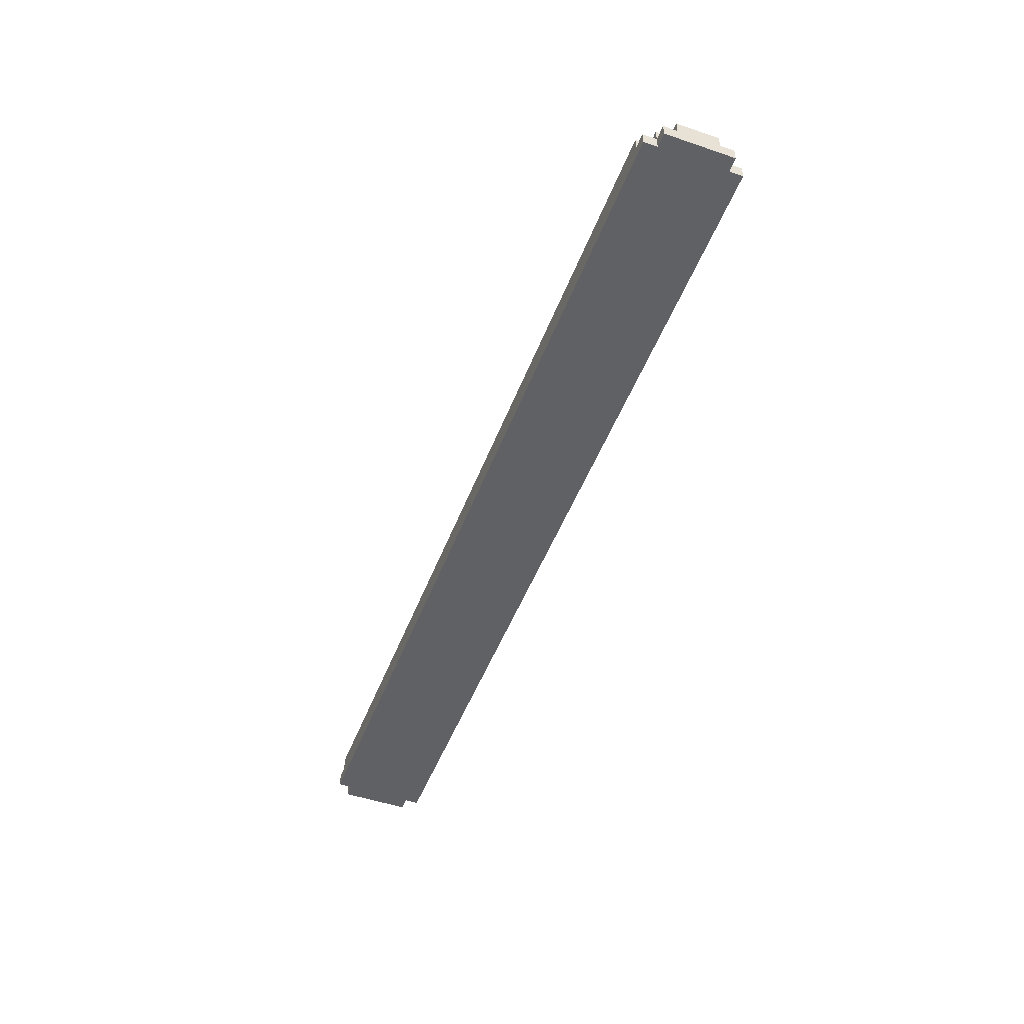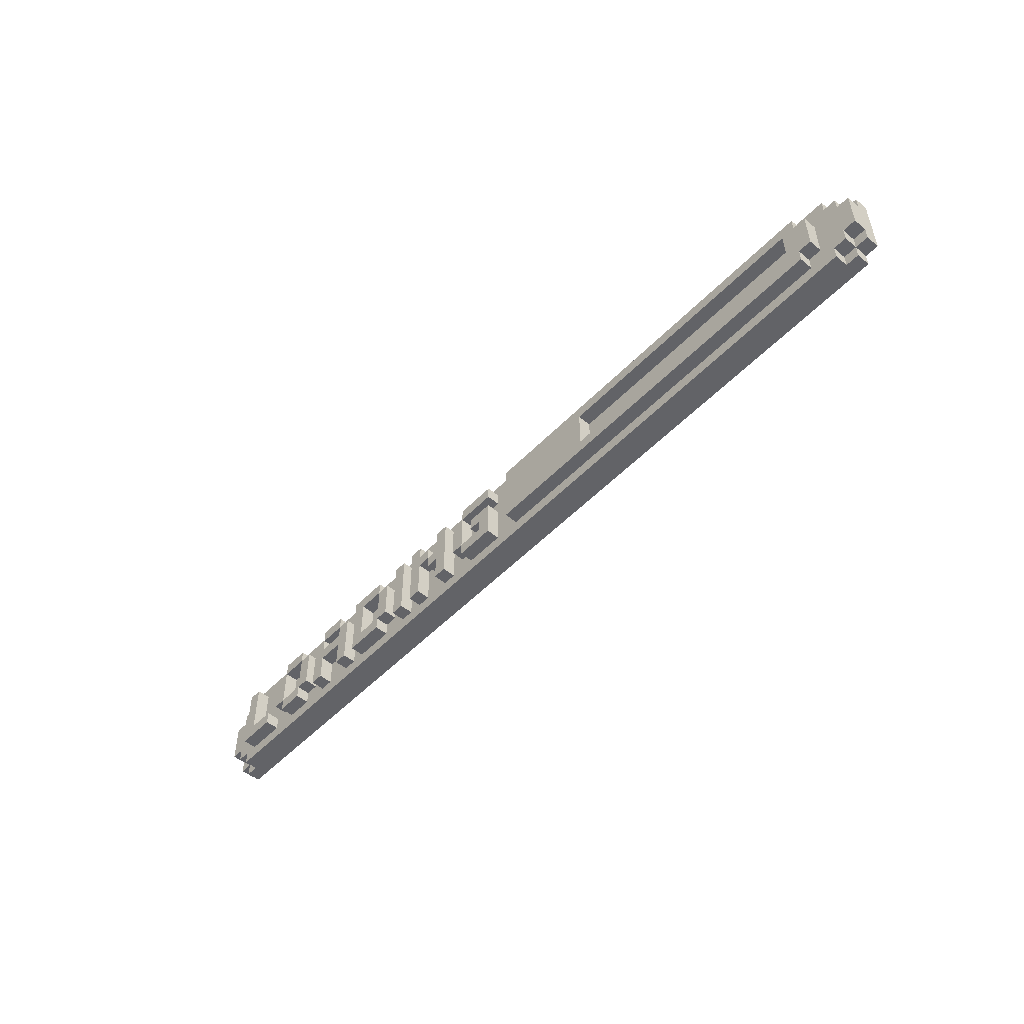
<metadata>
{"format":"obj","ext":"obj","renderer":"f3d","projection":"perspective","resolution":1024,"background":"white","views":[{"elev":-49.6,"azim":69.4,"up":"+Z"},{"elev":-51.0,"azim":48.1,"up":"+Y"}]}
</metadata>
<code>
g loading_3
v -34 1 -0.5
v -34 1 -1.5
v -34 2 0.5
v -34 2 -0.5
v -34 5 0.5
v -34 5 -0.5
v -34 6 -0.5
v -34 6 -1.5
v -33 0 -0.5
v -33 0 -1.5
v -33 1 0.5
v -33 1 -0.5
v -33 1 -1.5
v -33 2 0.5
v -33 2 -0.5
v -33 5 0.5
v -33 5 -0.5
v -33 6 0.5
v -33 6 -0.5
v -33 6 -1.5
v -33 7 -0.5
v -33 7 -1.5
v -32 0 0.5
v -32 0 -0.5
v -32 1 0.5
v -32 1 -0.5
v -32 6 0.5
v -32 6 -0.5
v -32 7 0.5
v -32 7 -0.5
v -31 1 1.5
v -31 1 0.5
v -31 6 1.5
v -31 6 0.5
v -27 2 1.5
v -27 2 0.5
v -27 5 1.5
v -27 5 0.5
v -26 1 1.5
v -26 1 0.5
v -26 2 1.5
v -26 2 0.5
v -26 5 1.5
v -26 5 0.5
v -26 6 1.5
v -26 6 0.5
v -24 2 1.5
v -24 2 0.5
v -24 5 1.5
v -24 5 0.5
v -22 1 1.5
v -22 1 0.5
v -22 5 1.5
v -22 5 0.5
v -21 5 1.5
v -21 5 0.5
v -21 6 1.5
v -21 6 0.5
v -19 1 1.5
v -19 1 0.5
v -19 3 1.5
v -19 3 0.5
v -19 4 1.5
v -19 4 0.5
v -19 5 1.5
v -19 5 0.5
v -17 1 1.5
v -17 1 0.5
v -17 6 1.5
v -17 6 0.5
v -14 2 1.5
v -14 2 0.5
v -14 5 1.5
v -14 5 0.5
v -12 1 1.5
v -12 1 0.5
v -12 6 1.5
v -12 6 0.5
v -10 1 1.5
v -10 1 0.5
v -10 6 1.5
v -10 6 0.5
v -8 3 1.5
v -8 3 0.5
v -8 4 1.5
v -8 4 0.5
v -7 1 1.5
v -7 1 0.5
v -7 3 1.5
v -7 3 0.5
v -7 4 1.5
v -7 4 0.5
v -7 6 1.5
v -7 6 0.5
v -5 2 1.5
v -5 2 0.5
v -5 5 1.5
v -5 5 0.5
v -4 1 1.5
v -4 1 0.5
v -4 2 1.5
v -4 2 0.5
v -4 5 1.5
v -4 5 0.5
v -4 6 1.5
v -4 6 0.5
v -3 3 1.5
v -3 3 0.5
v -3 4 1.5
v -3 4 0.5
v -2 2 1.5
v -2 2 0.5
v -2 3 1.5
v -2 3 0.5
v 1 1 1.5
v 1 1 0.5
v 1 6 1.5
v 1 6 0.5
v 29 2 1.5
v 29 2 0.5
v 29 5 1.5
v 29 5 0.5
v -30 2 1.5
v -30 2 0.5
v -30 6 1.5
v -30 6 0.5
v -28 1 1.5
v -28 1 0.5
v -28 2 1.5
v -28 2 0.5
v -26 2 1.5
v -26 2 0.5
v -26 5 1.5
v -26 5 0.5
v -24 1 1.5
v -24 1 0.5
v -24 2 1.5
v -24 2 0.5
v -24 5 1.5
v -24 5 0.5
v -24 6 1.5
v -24 6 0.5
v -23 2 1.5
v -23 2 0.5
v -23 5 1.5
v -23 5 0.5
v -21 1 1.5
v -21 1 0.5
v -21 3 1.5
v -21 3 0.5
v -21 4 1.5
v -21 4 0.5
v -21 5 1.5
v -21 5 0.5
v -19 5 1.5
v -19 5 0.5
v -19 6 1.5
v -19 6 0.5
v -18 1 1.5
v -18 1 0.5
v -18 5 1.5
v -18 5 0.5
v -16 2 1.5
v -16 2 0.5
v -16 5 1.5
v -16 5 0.5
v -14 1 1.5
v -14 1 0.5
v -14 2 1.5
v -14 2 0.5
v -14 5 1.5
v -14 5 0.5
v -14 6 1.5
v -14 6 0.5
v -13 2 1.5
v -13 2 0.5
v -13 5 1.5
v -13 5 0.5
v -11 1 1.5
v -11 1 0.5
v -11 6 1.5
v -11 6 0.5
v -9 1 1.5
v -9 1 0.5
v -9 4 1.5
v -9 4 0.5
v -9 5 1.5
v -9 5 0.5
v -9 6 1.5
v -9 6 0.5
v -8 4 1.5
v -8 4 0.5
v -8 5 1.5
v -8 5 0.5
v -6 1 1.5
v -6 1 0.5
v -6 6 1.5
v -6 6 0.5
v -4 2 1.5
v -4 2 0.5
v -4 5 1.5
v -4 5 0.5
v -1 1 1.5
v -1 1 0.5
v -1 4 1.5
v -1 4 0.5
v -1 5 1.5
v -1 5 0.5
v -1 6 1.5
v -1 6 0.5
v 9 2 1.5
v 9 2 0.5
v 9 5 1.5
v 9 5 0.5
v 30 1 1.5
v 30 1 0.5
v 30 2 1.5
v 30 2 0.5
v 30 5 1.5
v 30 5 0.5
v 30 6 1.5
v 30 6 0.5
v 31 2 1.5
v 31 2 0.5
v 31 5 1.5
v 31 5 0.5
v 32 0 0.5
v 32 0 -0.5
v 32 1 0.5
v 32 1 -0.5
v 32 6 0.5
v 32 6 -0.5
v 32 7 0.5
v 32 7 -0.5
v 33 0 -0.5
v 33 0 -1.5
v 33 1 0.5
v 33 1 -0.5
v 33 1 -1.5
v 33 2 0.5
v 33 2 -0.5
v 33 5 0.5
v 33 5 -0.5
v 33 6 0.5
v 33 6 -0.5
v 33 6 -1.5
v 33 7 -0.5
v 33 7 -1.5
v 34 1 -0.5
v 34 1 -1.5
v 34 2 0.5
v 34 2 -0.5
v 34 5 0.5
v 34 5 -0.5
v 34 6 -0.5
v 34 6 -1.5
v -31 1 1.5
v -31 6 1.5
v -30 2 1.5
v -30 6 1.5
v -28 1 1.5
v -28 2 1.5
v -27 2 1.5
v -27 5 1.5
v -26 1 1.5
v -26 2 1.5
v -26 5 1.5
v -26 6 1.5
v -24 1 1.5
v -24 2 1.5
v -24 5 1.5
v -24 6 1.5
v -23 2 1.5
v -23 5 1.5
v -22 1 1.5
v -22 5 1.5
v -21 1 1.5
v -21 3 1.5
v -21 4 1.5
v -21 5 1.5
v -21 6 1.5
v -19 1 1.5
v -19 3 1.5
v -19 4 1.5
v -19 5 1.5
v -19 6 1.5
v -18 1 1.5
v -18 5 1.5
v -17 1 1.5
v -17 6 1.5
v -16 2 1.5
v -16 5 1.5
v -14 1 1.5
v -14 2 1.5
v -14 5 1.5
v -14 6 1.5
v -13 2 1.5
v -13 5 1.5
v -12 1 1.5
v -12 6 1.5
v -11 1 1.5
v -11 6 1.5
v -10 1 1.5
v -10 6 1.5
v -9 1 1.5
v -9 4 1.5
v -9 5 1.5
v -9 6 1.5
v -8 3 1.5
v -8 4 1.5
v -8 5 1.5
v -7 1 1.5
v -7 3 1.5
v -7 4 1.5
v -7 6 1.5
v -6 1 1.5
v -6 6 1.5
v -5 2 1.5
v -5 5 1.5
v -4 1 1.5
v -4 2 1.5
v -4 5 1.5
v -4 6 1.5
v -3 3 1.5
v -3 4 1.5
v -2 2 1.5
v -2 3 1.5
v -1 1 1.5
v -1 4 1.5
v -1 5 1.5
v -1 6 1.5
v 1 1 1.5
v 1 6 1.5
v 2 2 1.5
v 2 5 1.5
v 3 2 1.5
v 3 5 1.5
v 4 2 1.5
v 4 5 1.5
v 5 2 1.5
v 5 5 1.5
v 6 2 1.5
v 6 5 1.5
v 7 2 1.5
v 7 5 1.5
v 8 2 1.5
v 8 5 1.5
v 9 2 1.5
v 9 5 1.5
v 29 2 1.5
v 29 5 1.5
v 30 1 1.5
v 30 2 1.5
v 30 5 1.5
v 30 6 1.5
v 31 2 1.5
v 31 5 1.5
v -34 2 0.5
v -34 5 0.5
v -33 1 0.5
v -33 2 0.5
v -33 5 0.5
v -33 6 0.5
v -32 0 0.5
v -32 1 0.5
v -32 6 0.5
v -32 7 0.5
v -31 1 0.5
v -31 6 0.5
v -30 2 0.5
v -30 6 0.5
v -28 1 0.5
v -28 2 0.5
v -27 2 0.5
v -27 5 0.5
v -26 1 0.5
v -26 2 0.5
v -26 5 0.5
v -26 6 0.5
v -24 1 0.5
v -24 2 0.5
v -24 5 0.5
v -24 6 0.5
v -23 2 0.5
v -23 5 0.5
v -22 1 0.5
v -22 5 0.5
v -21 1 0.5
v -21 3 0.5
v -21 4 0.5
v -21 5 0.5
v -21 6 0.5
v -19 1 0.5
v -19 3 0.5
v -19 4 0.5
v -19 5 0.5
v -19 6 0.5
v -18 1 0.5
v -18 5 0.5
v -17 1 0.5
v -17 6 0.5
v -16 2 0.5
v -16 5 0.5
v -14 1 0.5
v -14 2 0.5
v -14 5 0.5
v -14 6 0.5
v -13 2 0.5
v -13 5 0.5
v -12 1 0.5
v -12 6 0.5
v -11 1 0.5
v -11 6 0.5
v -10 1 0.5
v -10 6 0.5
v -9 1 0.5
v -9 4 0.5
v -9 5 0.5
v -9 6 0.5
v -8 3 0.5
v -8 4 0.5
v -8 5 0.5
v -7 1 0.5
v -7 3 0.5
v -7 4 0.5
v -7 6 0.5
v -6 1 0.5
v -6 6 0.5
v -5 2 0.5
v -5 5 0.5
v -4 1 0.5
v -4 2 0.5
v -4 5 0.5
v -4 6 0.5
v -3 3 0.5
v -3 4 0.5
v -2 2 0.5
v -2 3 0.5
v -1 1 0.5
v -1 4 0.5
v -1 5 0.5
v -1 6 0.5
v 1 1 0.5
v 1 6 0.5
v 9 2 0.5
v 9 5 0.5
v 29 2 0.5
v 29 5 0.5
v 30 1 0.5
v 30 2 0.5
v 30 5 0.5
v 30 6 0.5
v 31 2 0.5
v 31 5 0.5
v 32 0 0.5
v 32 1 0.5
v 32 6 0.5
v 32 7 0.5
v 33 1 0.5
v 33 2 0.5
v 33 5 0.5
v 33 6 0.5
v 34 2 0.5
v 34 5 0.5
v -34 1 -0.5
v -34 2 -0.5
v -34 5 -0.5
v -34 6 -0.5
v -33 0 -0.5
v -33 1 -0.5
v -33 2 -0.5
v -33 5 -0.5
v -33 6 -0.5
v -33 7 -0.5
v -32 0 -0.5
v -32 1 -0.5
v -32 6 -0.5
v -32 7 -0.5
v 32 0 -0.5
v 32 1 -0.5
v 32 6 -0.5
v 32 7 -0.5
v 33 0 -0.5
v 33 1 -0.5
v 33 2 -0.5
v 33 5 -0.5
v 33 6 -0.5
v 33 7 -0.5
v 34 1 -0.5
v 34 2 -0.5
v 34 5 -0.5
v 34 6 -0.5
v -34 1 -1.5
v -34 6 -1.5
v -33 0 -1.5
v -33 1 -1.5
v -33 6 -1.5
v -33 7 -1.5
v 33 0 -1.5
v 33 1 -1.5
v 33 6 -1.5
v 33 7 -1.5
v 34 1 -1.5
v 34 6 -1.5
v -32 0 0.5
v 32 0 0.5
v -33 0 -0.5
v -32 0 -0.5
v 32 0 -0.5
v 33 0 -0.5
v -33 0 -1.5
v 33 0 -1.5
v -31 1 1.5
v -28 1 1.5
v -26 1 1.5
v -24 1 1.5
v -22 1 1.5
v -21 1 1.5
v -19 1 1.5
v -18 1 1.5
v -17 1 1.5
v -14 1 1.5
v -12 1 1.5
v -11 1 1.5
v -10 1 1.5
v -9 1 1.5
v -7 1 1.5
v -6 1 1.5
v -4 1 1.5
v -1 1 1.5
v 1 1 1.5
v 30 1 1.5
v -33 1 0.5
v -32 1 0.5
v -31 1 0.5
v -28 1 0.5
v -26 1 0.5
v -24 1 0.5
v -22 1 0.5
v -21 1 0.5
v -19 1 0.5
v -18 1 0.5
v -17 1 0.5
v -14 1 0.5
v -12 1 0.5
v -11 1 0.5
v -10 1 0.5
v -9 1 0.5
v -7 1 0.5
v -6 1 0.5
v -4 1 0.5
v -1 1 0.5
v 1 1 0.5
v 30 1 0.5
v 32 1 0.5
v 33 1 0.5
v -34 1 -0.5
v -33 1 -0.5
v -32 1 -0.5
v 32 1 -0.5
v 33 1 -0.5
v 34 1 -0.5
v -34 1 -1.5
v -33 1 -1.5
v 33 1 -1.5
v 34 1 -1.5
v -27 2 1.5
v -26 2 1.5
v -24 2 1.5
v -23 2 1.5
v -14 2 1.5
v -13 2 1.5
v -5 2 1.5
v -4 2 1.5
v 30 2 1.5
v 31 2 1.5
v -34 2 0.5
v -33 2 0.5
v -27 2 0.5
v -26 2 0.5
v -24 2 0.5
v -23 2 0.5
v -14 2 0.5
v -13 2 0.5
v -5 2 0.5
v -4 2 0.5
v 30 2 0.5
v 31 2 0.5
v 33 2 0.5
v 34 2 0.5
v -34 2 -0.5
v -33 2 -0.5
v 33 2 -0.5
v 34 2 -0.5
v -21 3 1.5
v -19 3 1.5
v -8 3 1.5
v -7 3 1.5
v -3 3 1.5
v -2 3 1.5
v -21 3 0.5
v -19 3 0.5
v -8 3 0.5
v -7 3 0.5
v -3 3 0.5
v -2 3 0.5
v -9 4 1.5
v -8 4 1.5
v -9 4 0.5
v -8 4 0.5
v -26 5 1.5
v -24 5 1.5
v -21 5 1.5
v -19 5 1.5
v -16 5 1.5
v -14 5 1.5
v -4 5 1.5
v -1 5 1.5
v 9 5 1.5
v 29 5 1.5
v -26 5 0.5
v -24 5 0.5
v -21 5 0.5
v -19 5 0.5
v -16 5 0.5
v -14 5 0.5
v -4 5 0.5
v -1 5 0.5
v 9 5 0.5
v 29 5 0.5
v -30 2 1.5
v -28 2 1.5
v -26 2 1.5
v -24 2 1.5
v -16 2 1.5
v -14 2 1.5
v -4 2 1.5
v -2 2 1.5
v 9 2 1.5
v 29 2 1.5
v -30 2 0.5
v -28 2 0.5
v -26 2 0.5
v -24 2 0.5
v -16 2 0.5
v -14 2 0.5
v -4 2 0.5
v -2 2 0.5
v 9 2 0.5
v 29 2 0.5
v -21 4 1.5
v -19 4 1.5
v -8 4 1.5
v -7 4 1.5
v -3 4 1.5
v -1 4 1.5
v -21 4 0.5
v -19 4 0.5
v -8 4 0.5
v -7 4 0.5
v -3 4 0.5
v -1 4 0.5
v -27 5 1.5
v -26 5 1.5
v -24 5 1.5
v -23 5 1.5
v -22 5 1.5
v -21 5 1.5
v -19 5 1.5
v -18 5 1.5
v -14 5 1.5
v -13 5 1.5
v -9 5 1.5
v -8 5 1.5
v -5 5 1.5
v -4 5 1.5
v 30 5 1.5
v 31 5 1.5
v -34 5 0.5
v -33 5 0.5
v -27 5 0.5
v -26 5 0.5
v -24 5 0.5
v -23 5 0.5
v -22 5 0.5
v -21 5 0.5
v -19 5 0.5
v -18 5 0.5
v -14 5 0.5
v -13 5 0.5
v -9 5 0.5
v -8 5 0.5
v -5 5 0.5
v -4 5 0.5
v 30 5 0.5
v 31 5 0.5
v 33 5 0.5
v 34 5 0.5
v -34 5 -0.5
v -33 5 -0.5
v 33 5 -0.5
v 34 5 -0.5
v -31 6 1.5
v -30 6 1.5
v -26 6 1.5
v -24 6 1.5
v -21 6 1.5
v -19 6 1.5
v -17 6 1.5
v -14 6 1.5
v -12 6 1.5
v -11 6 1.5
v -10 6 1.5
v -9 6 1.5
v -7 6 1.5
v -6 6 1.5
v -4 6 1.5
v -1 6 1.5
v 1 6 1.5
v 30 6 1.5
v -33 6 0.5
v -32 6 0.5
v -31 6 0.5
v -30 6 0.5
v -26 6 0.5
v -24 6 0.5
v -21 6 0.5
v -19 6 0.5
v -17 6 0.5
v -14 6 0.5
v -12 6 0.5
v -11 6 0.5
v -10 6 0.5
v -9 6 0.5
v -7 6 0.5
v -6 6 0.5
v -4 6 0.5
v -1 6 0.5
v 1 6 0.5
v 30 6 0.5
v 32 6 0.5
v 33 6 0.5
v -34 6 -0.5
v -33 6 -0.5
v -32 6 -0.5
v 32 6 -0.5
v 33 6 -0.5
v 34 6 -0.5
v -34 6 -1.5
v -33 6 -1.5
v 33 6 -1.5
v 34 6 -1.5
v -32 7 0.5
v 32 7 0.5
v -33 7 -0.5
v -32 7 -0.5
v 32 7 -0.5
v 33 7 -0.5
v -33 7 -1.5
v 33 7 -1.5
f 4 2 1
f 5 4 3
f 6 2 4
f 6 4 5
f 7 2 6
f 8 2 7
f 12 10 9
f 13 10 12
f 14 12 11
f 15 12 14
f 18 17 16
f 19 17 18
f 21 20 19
f 22 20 21
f 25 24 23
f 26 24 25
f 29 28 27
f 30 28 29
f 33 32 31
f 34 32 33
f 37 36 35
f 38 36 37
f 41 40 39
f 42 40 41
f 45 44 43
f 46 44 45
f 49 48 47
f 50 48 49
f 53 52 51
f 54 52 53
f 57 56 55
f 58 56 57
f 61 60 59
f 62 60 61
f 65 64 63
f 66 64 65
f 69 68 67
f 70 68 69
f 73 72 71
f 74 72 73
f 77 76 75
f 78 76 77
f 81 80 79
f 82 80 81
f 85 84 83
f 86 84 85
f 89 88 87
f 90 88 89
f 93 92 91
f 94 92 93
f 97 96 95
f 98 96 97
f 101 100 99
f 102 100 101
f 105 104 103
f 106 104 105
f 109 108 107
f 110 108 109
f 113 112 111
f 114 112 113
f 117 116 115
f 118 116 117
f 121 120 119
f 122 120 121
f 123 124 125
f 125 124 126
f 127 128 129
f 129 128 130
f 131 132 133
f 133 132 134
f 135 136 137
f 137 136 138
f 139 140 141
f 141 140 142
f 143 144 145
f 145 144 146
f 147 148 149
f 149 148 150
f 151 152 153
f 153 152 154
f 155 156 157
f 157 156 158
f 159 160 161
f 161 160 162
f 163 164 165
f 165 164 166
f 167 168 169
f 169 168 170
f 171 172 173
f 173 172 174
f 175 176 177
f 177 176 178
f 179 180 181
f 181 180 182
f 183 184 185
f 185 184 186
f 187 188 189
f 189 188 190
f 191 192 193
f 193 192 194
f 195 196 197
f 197 196 198
f 199 200 201
f 201 200 202
f 203 204 205
f 205 204 206
f 207 208 209
f 209 208 210
f 211 212 213
f 213 212 214
f 215 216 217
f 217 216 218
f 219 220 221
f 221 220 222
f 223 224 225
f 225 224 226
f 227 228 229
f 229 228 230
f 231 232 233
f 233 232 234
f 235 236 238
f 238 236 239
f 237 238 240
f 240 238 241
f 242 243 244
f 244 243 245
f 245 246 247
f 247 246 248
f 249 250 252
f 251 252 253
f 252 250 254
f 253 252 254
f 254 250 255
f 255 250 256
f 259 258 257
f 260 258 259
f 261 259 257
f 262 259 261
f 266 264 263
f 267 264 266
f 269 266 265
f 270 266 269
f 271 268 267
f 272 268 271
f 273 271 270
f 274 271 273
f 277 276 275
f 278 276 277
f 279 276 278
f 280 276 279
f 283 279 278
f 284 279 283
f 285 281 280
f 286 281 285
f 287 284 283
f 287 283 282
f 287 285 284
f 288 285 287
f 291 290 289
f 292 290 291
f 293 291 289
f 294 291 293
f 295 290 292
f 296 290 295
f 297 295 294
f 298 295 297
f 301 300 299
f 302 300 301
f 305 304 303
f 306 304 305
f 307 304 306
f 308 304 307
f 310 307 306
f 311 307 310
f 313 310 309
f 314 310 313
f 316 314 313
f 316 315 314
f 316 313 312
f 317 315 316
f 321 319 318
f 322 319 321
f 326 321 320
f 327 325 324
f 328 326 320
f 328 327 326
f 329 325 327
f 329 327 328
f 330 323 322
f 331 323 330
f 334 333 332
f 335 333 334
f 336 334 332
f 336 335 334
f 337 333 335
f 337 335 336
f 338 336 332
f 338 337 336
f 339 333 337
f 339 337 338
f 340 338 332
f 340 339 338
f 341 333 339
f 341 339 340
f 342 340 332
f 342 341 340
f 343 333 341
f 343 341 342
f 344 342 332
f 344 343 342
f 345 333 343
f 345 343 344
f 346 344 332
f 346 345 344
f 347 333 345
f 347 345 346
f 348 346 332
f 348 347 346
f 349 333 347
f 349 347 348
f 350 348 332
f 351 333 349
f 352 350 332
f 352 351 350
f 353 351 352
f 354 333 351
f 354 351 353
f 355 333 354
f 356 354 353
f 357 354 356
f 361 359 358
f 362 359 361
f 365 361 360
f 365 363 362
f 365 362 361
f 366 363 365
f 368 365 364
f 368 367 366
f 368 366 365
f 369 367 368
f 371 367 369
f 372 368 364
f 373 371 370
f 374 371 373
f 374 373 372
f 375 371 374
f 376 372 364
f 376 374 372
f 377 374 376
f 378 371 375
f 379 367 371
f 379 371 378
f 380 376 364
f 381 378 377
f 382 378 381
f 383 367 379
f 384 381 380
f 385 383 382
f 386 384 380
f 386 385 384
f 386 380 364
f 387 383 385
f 387 385 386
f 388 386 364
f 391 383 387
f 392 367 383
f 392 383 391
f 393 389 388
f 393 388 364
f 394 389 393
f 395 391 390
f 396 391 395
f 397 367 392
f 398 393 364
f 399 397 396
f 400 398 364
f 400 399 398
f 401 397 399
f 401 399 400
f 401 367 397
f 404 400 364
f 405 403 402
f 406 403 405
f 407 367 401
f 408 405 404
f 409 407 406
f 410 404 364
f 410 409 408
f 410 408 404
f 411 407 409
f 411 409 410
f 411 367 407
f 412 410 364
f 413 367 411
f 414 412 364
f 414 413 412
f 415 367 413
f 415 413 414
f 416 414 364
f 419 367 415
f 420 417 416
f 421 417 420
f 422 419 418
f 423 416 364
f 423 420 416
f 424 420 423
f 425 422 421
f 426 419 422
f 426 422 425
f 426 367 419
f 427 423 364
f 428 367 426
f 429 428 427
f 430 428 429
f 431 427 364
f 431 429 427
f 432 429 431
f 433 428 430
f 434 367 428
f 434 428 433
f 435 433 432
f 436 433 435
f 437 435 432
f 438 435 437
f 439 431 364
f 440 433 436
f 441 433 440
f 442 367 434
f 443 441 440
f 443 442 441
f 443 439 364
f 443 440 439
f 444 367 442
f 444 442 443
f 447 446 445
f 448 446 447
f 449 443 364
f 452 367 444
f 453 450 449
f 454 452 451
f 455 453 449
f 455 454 453
f 455 449 364
f 456 454 455
f 457 452 454
f 457 454 456
f 457 367 452
f 458 367 457
f 459 457 456
f 460 457 459
f 461 457 460
f 462 457 461
f 463 461 460
f 464 461 463
f 470 466 465
f 471 466 470
f 472 468 467
f 473 468 472
f 475 470 469
f 476 470 475
f 477 474 473
f 478 474 477
f 483 480 479
f 484 480 483
f 487 482 481
f 488 482 487
f 489 485 484
f 490 485 489
f 491 487 486
f 492 487 491
f 493 494 496
f 496 494 497
f 495 496 499
f 497 498 499
f 496 497 499
f 499 498 500
f 500 498 501
f 501 498 502
f 500 501 503
f 503 501 504
f 508 506 505
f 509 506 508
f 511 508 507
f 511 510 509
f 511 509 508
f 512 510 511
f 535 514 513
f 536 514 535
f 537 516 515
f 538 516 537
f 539 518 517
f 540 518 539
f 541 520 519
f 542 520 541
f 543 522 521
f 544 522 543
f 545 524 523
f 546 524 545
f 547 526 525
f 548 526 547
f 549 528 527
f 550 528 549
f 551 530 529
f 552 530 551
f 553 532 531
f 554 532 553
f 558 534 533
f 559 534 558
f 560 556 555
f 561 556 560
f 563 558 557
f 564 558 563
f 565 562 561
f 566 562 565
f 579 568 567
f 580 568 579
f 581 570 569
f 582 570 581
f 583 572 571
f 584 572 583
f 585 574 573
f 586 574 585
f 587 576 575
f 588 576 587
f 591 578 577
f 592 578 591
f 593 590 589
f 594 590 593
f 601 596 595
f 602 596 601
f 603 598 597
f 604 598 603
f 605 600 599
f 606 600 605
f 609 608 607
f 610 608 609
f 621 612 611
f 622 612 621
f 623 614 613
f 624 614 623
f 625 616 615
f 626 616 625
f 627 618 617
f 628 618 627
f 629 620 619
f 630 620 629
f 631 632 641
f 641 632 642
f 633 634 643
f 643 634 644
f 635 636 645
f 645 636 646
f 637 638 647
f 647 638 648
f 639 640 649
f 649 640 650
f 651 652 657
f 657 652 658
f 653 654 659
f 659 654 660
f 655 656 661
f 661 656 662
f 663 664 681
f 681 664 682
f 665 666 683
f 683 666 684
f 667 668 685
f 685 668 686
f 669 670 687
f 687 670 688
f 671 672 689
f 689 672 690
f 673 674 691
f 691 674 692
f 675 676 693
f 693 676 694
f 677 678 695
f 695 678 696
f 679 680 699
f 699 680 700
f 697 698 701
f 701 698 702
f 703 704 723
f 723 704 724
f 705 706 725
f 725 706 726
f 707 708 727
f 727 708 728
f 709 710 729
f 729 710 730
f 711 712 731
f 731 712 732
f 713 714 733
f 733 714 734
f 715 716 735
f 735 716 736
f 717 718 737
f 737 718 738
f 719 720 739
f 739 720 740
f 721 722 744
f 744 722 745
f 741 742 746
f 746 742 747
f 743 744 749
f 749 744 750
f 747 748 751
f 751 748 752
f 753 754 756
f 756 754 757
f 755 756 759
f 757 758 759
f 756 757 759
f 759 758 760

</code>
